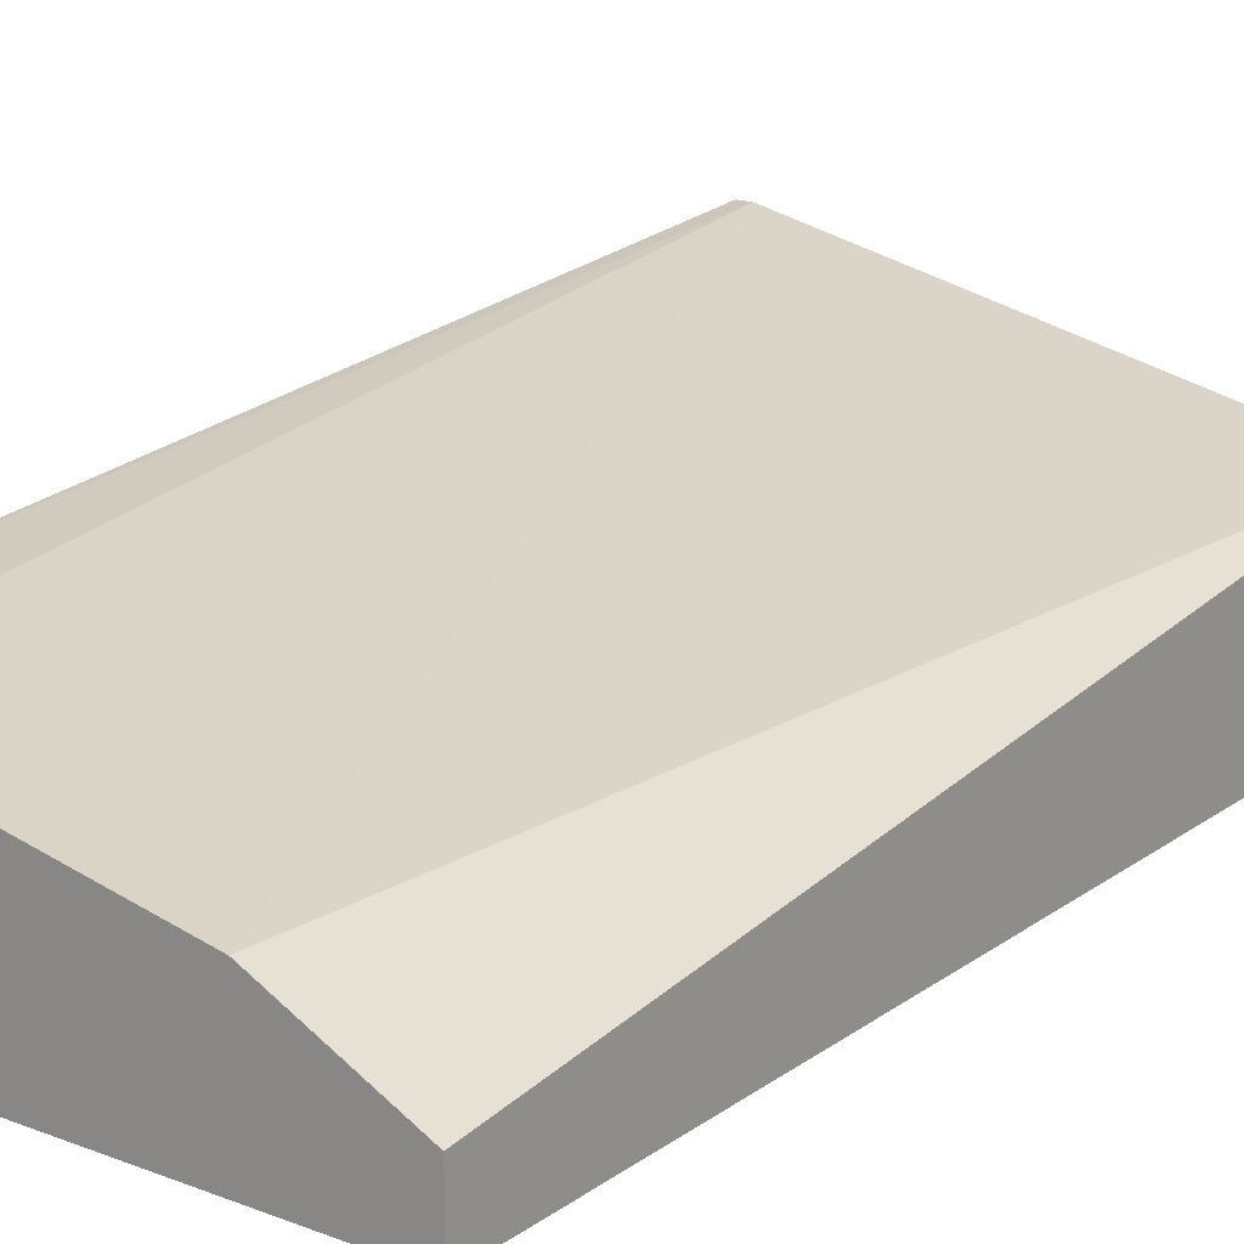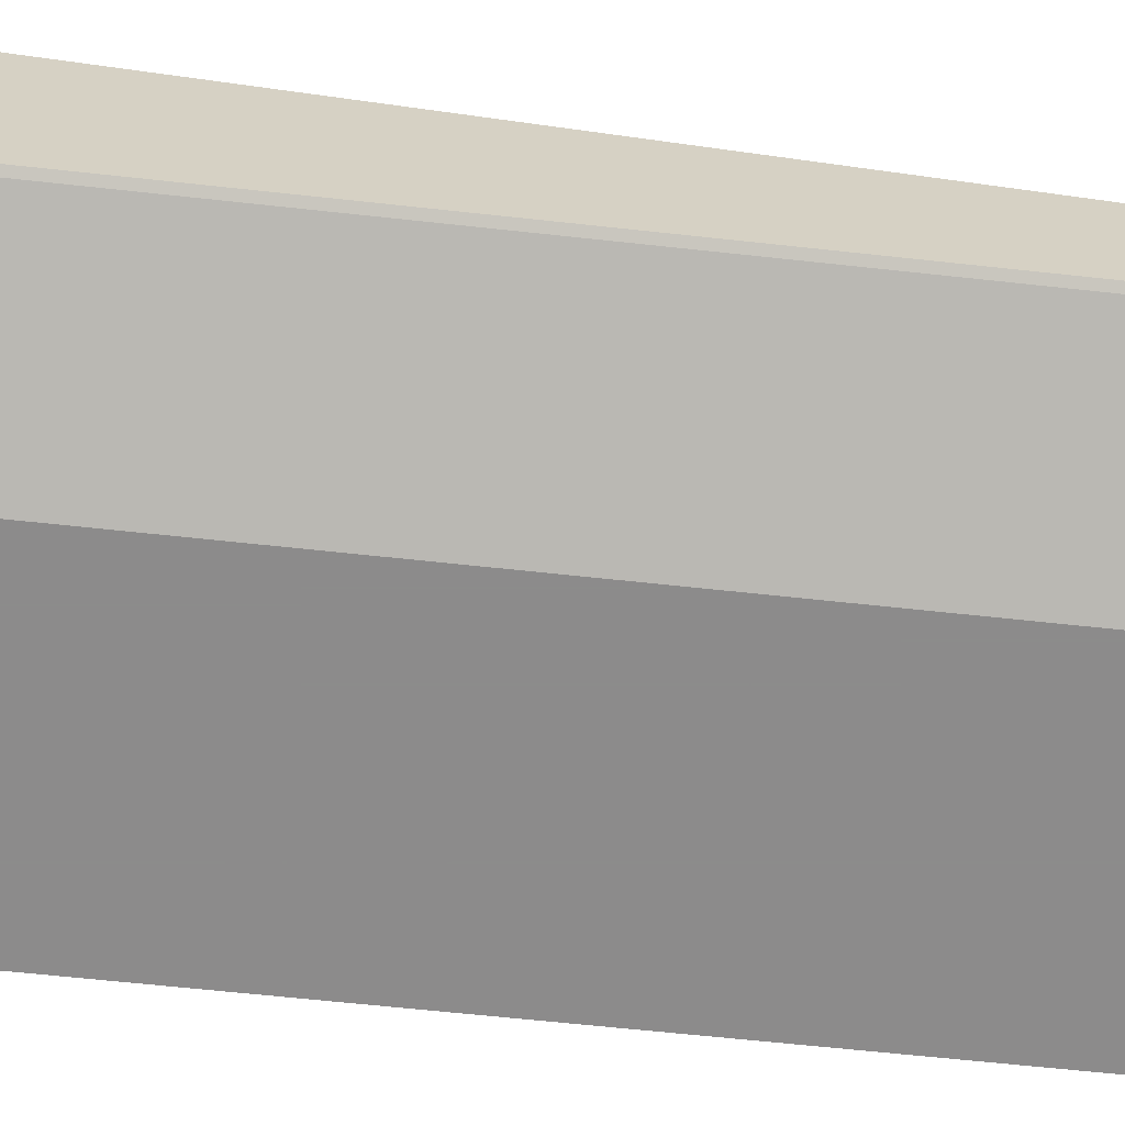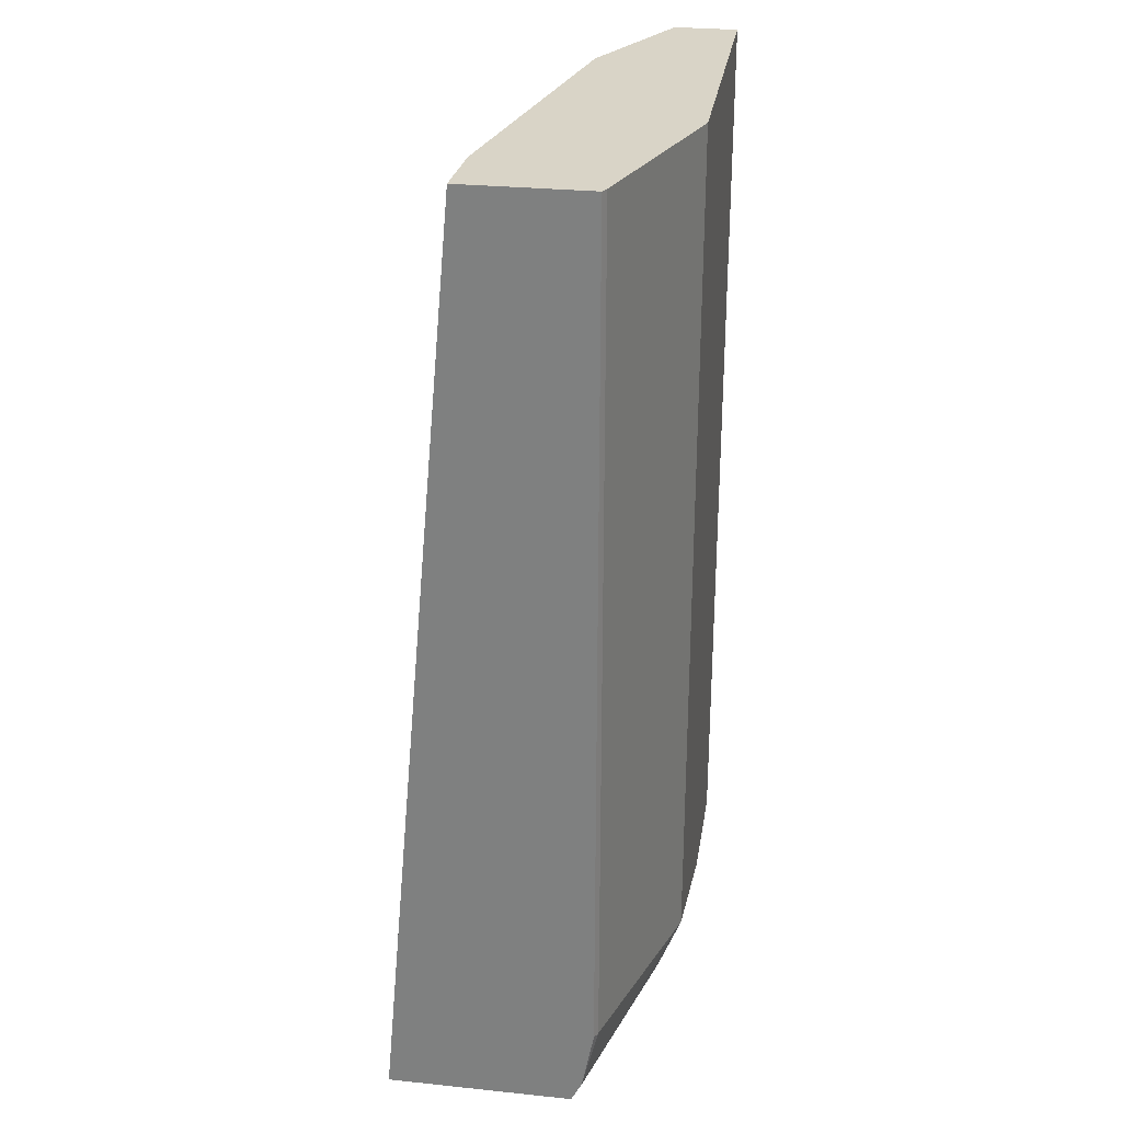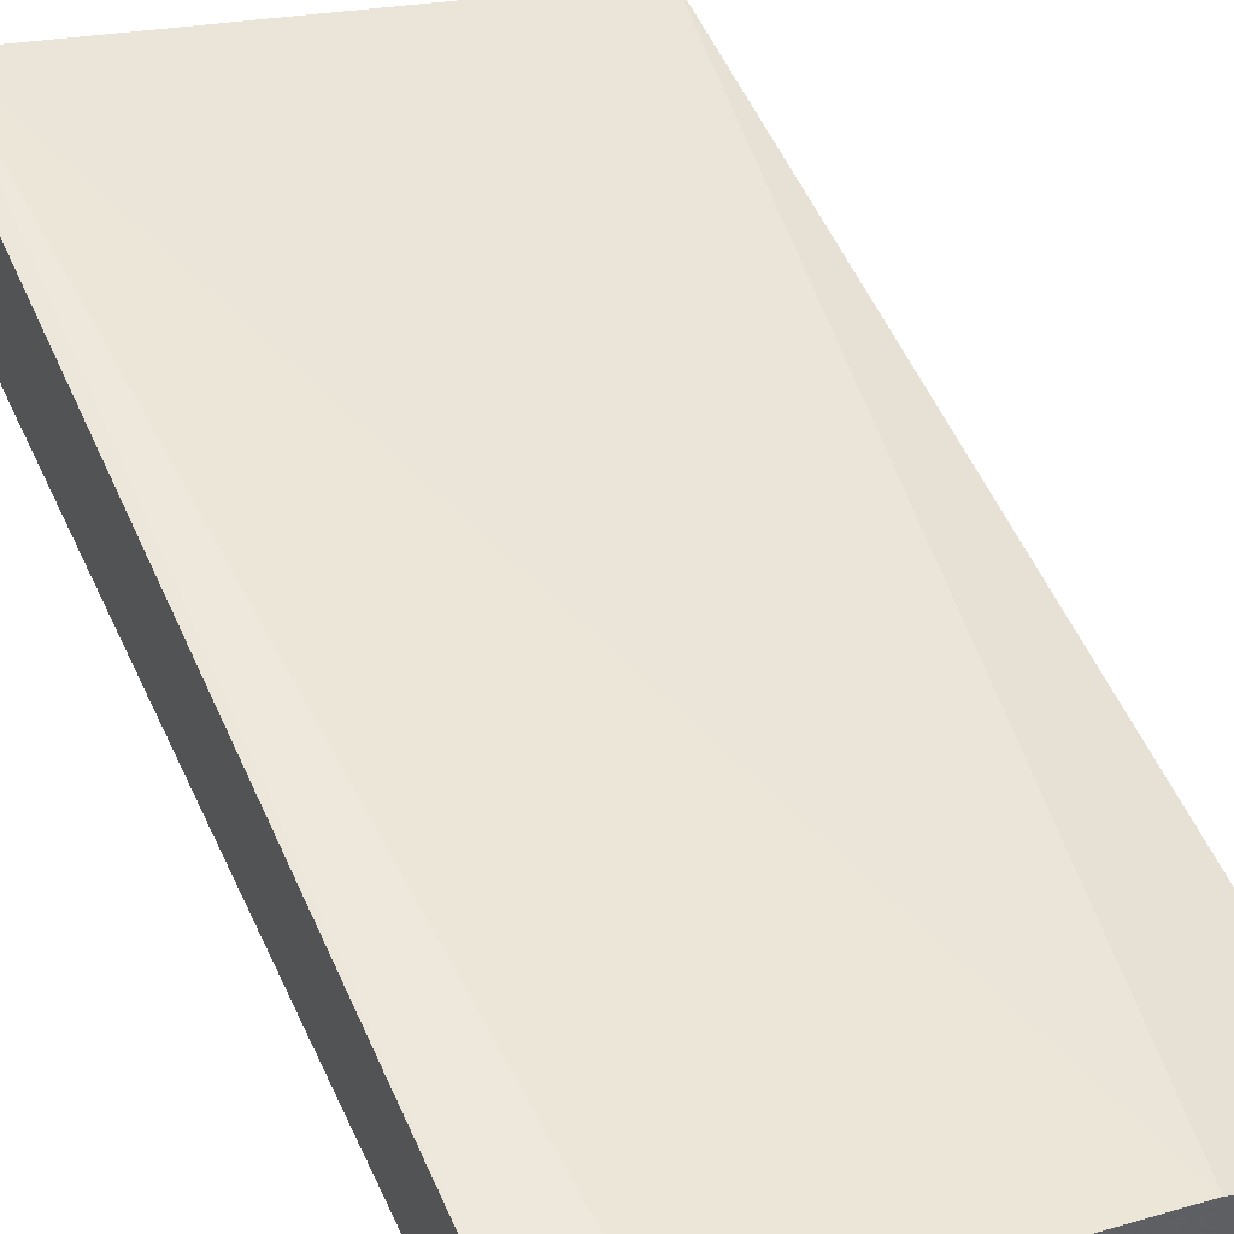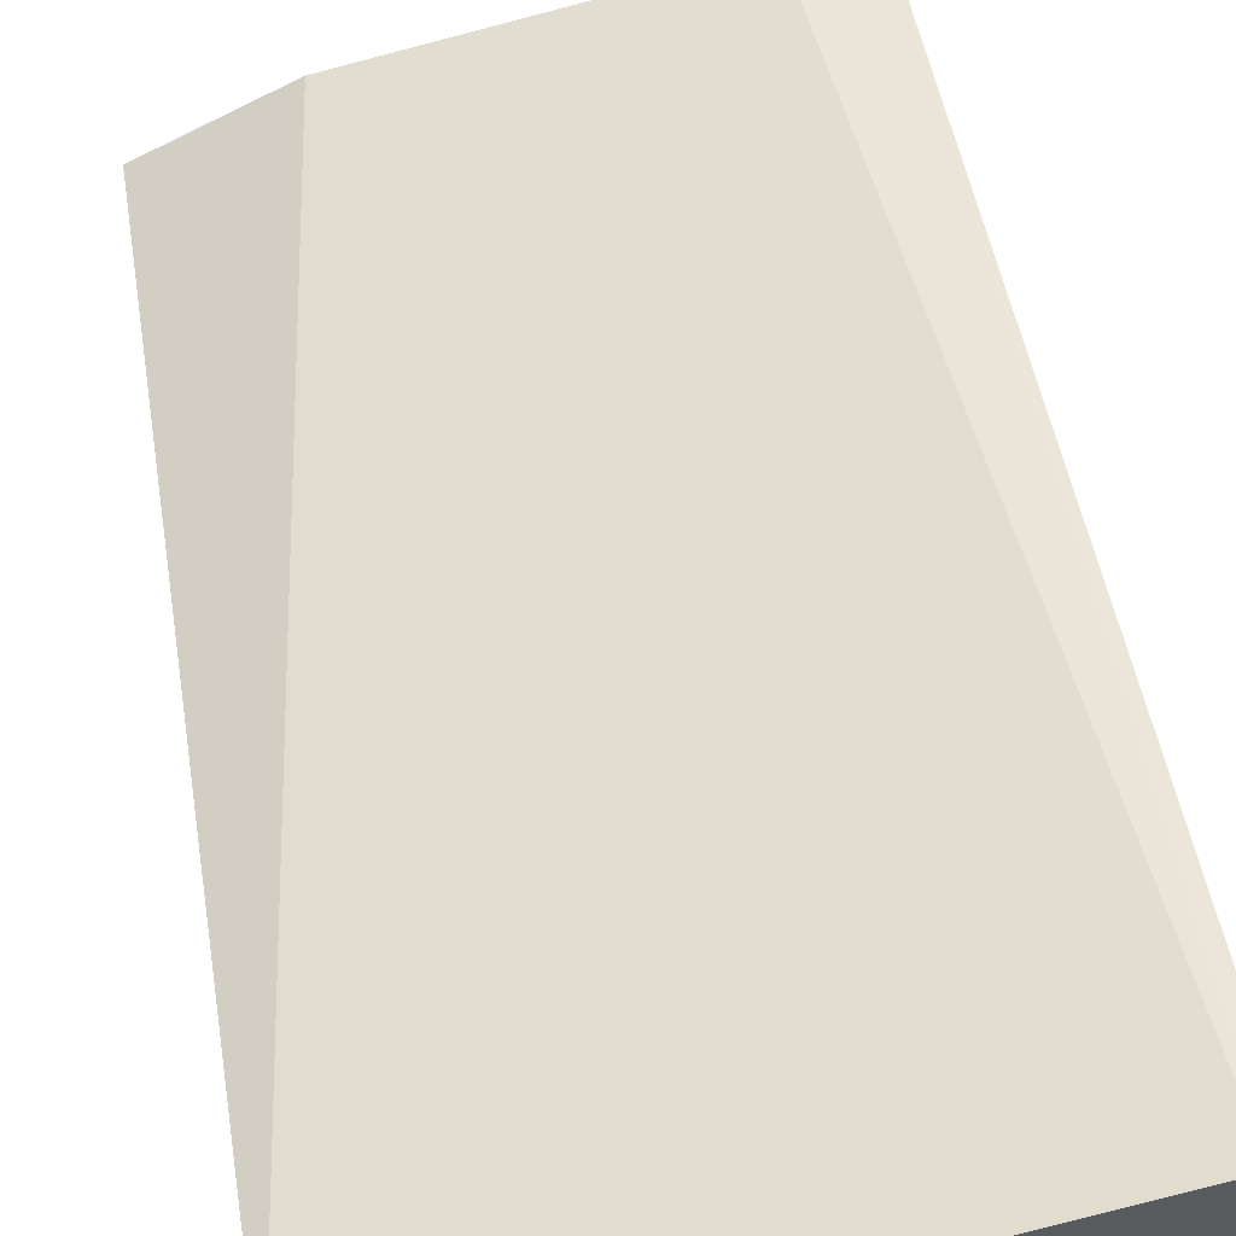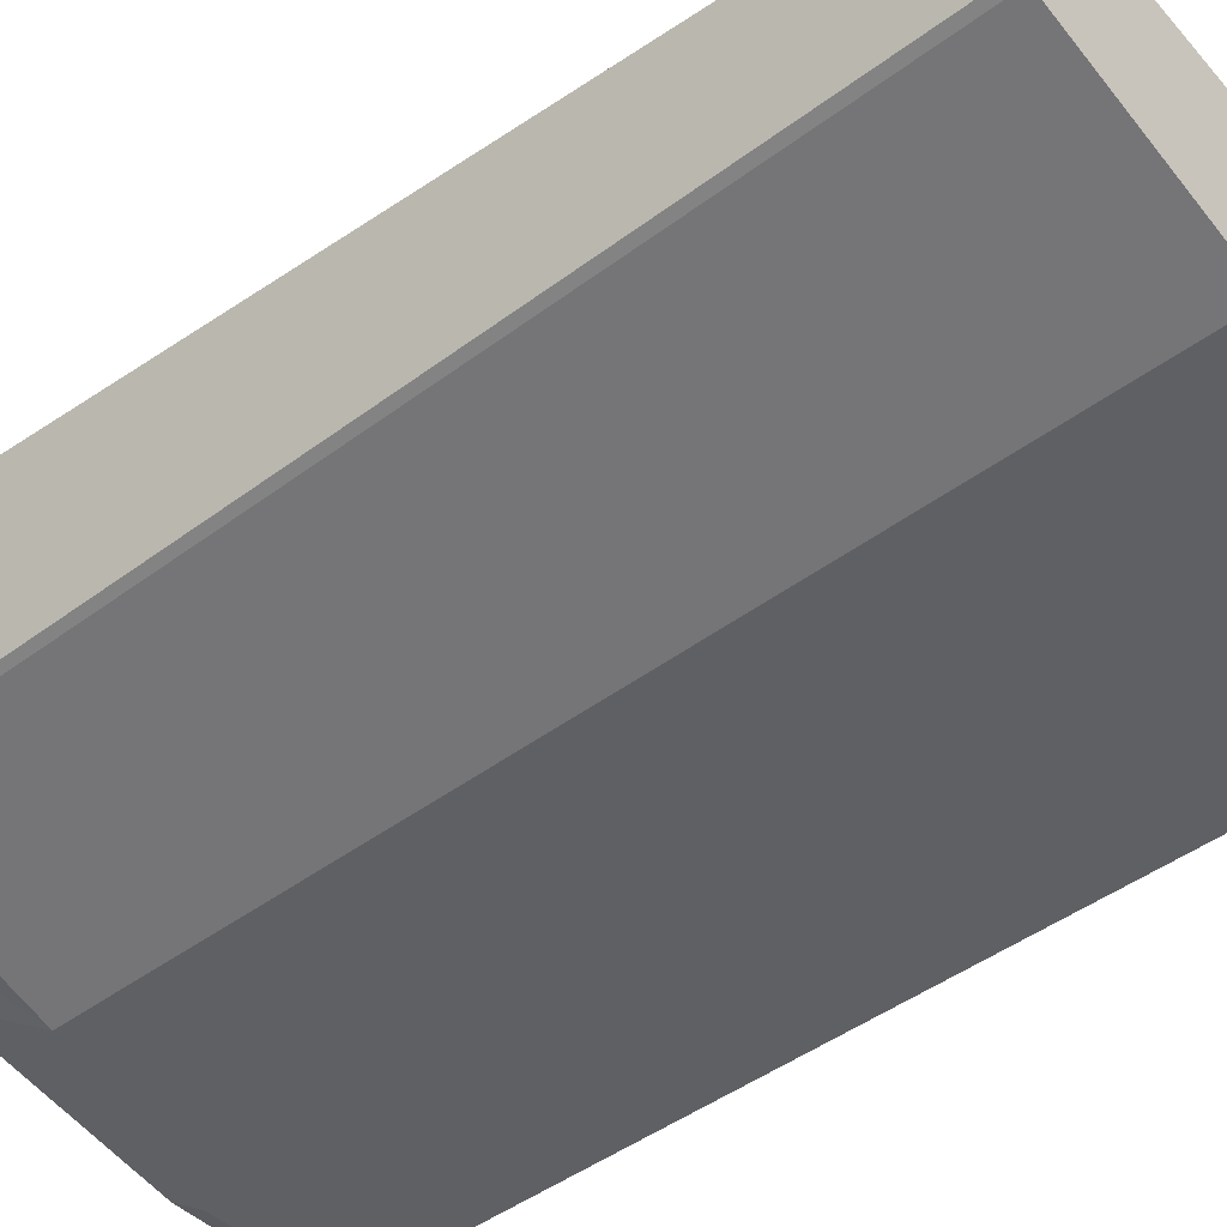
<metadata>
{"format":"obj","ext":"obj","renderer":"f3d","projection":"perspective","resolution":1024,"background":"white","views":[{"elev":17.8,"azim":-143.5,"up":"+Z"},{"elev":-64.0,"azim":83.7,"up":"+Z"},{"elev":28.6,"azim":98.8,"up":"+Y"},{"elev":49.0,"azim":156.0,"up":"+Z"},{"elev":53.5,"azim":-9.3,"up":"+Z"},{"elev":-44.6,"azim":131.2,"up":"+Z"}]}
</metadata>
<code>
v -0.0001184 -0.6519 -0.716
v -0.0001184 -0.6519 -0.652
v -0.0001184 -0.6414 -0.7374
v -4.193e-05 -0.6519 -0.7321
v 0.2525 -0.6519 -0.5959
v 0.06415 -0.1638 -0.6733
v 0.06183 -0.1638 -0.6744
v -0.0001184 -0.1638 -0.7053
v -0.0001184 -0.6412 -0.7374
v 0.06415 -0.6412 -0.7374
v 0.06945 -0.6519 -0.7321
v 0.2601 -0.6519 -0.5959
v 0.2601 -0.1638 -0.6394
v 0.2244 -0.1638 -0.6413
v -0.0001184 -0.1638 -0.7374
v 0.1603 -0.6092 -0.7374
v 0.1791 -0.6519 -0.7107
v 0.171 -0.6306 -0.7267
v 0.2601 -0.6519 -0.692
v 0.2601 -0.1638 -0.7036
v 0.1603 -0.1638 -0.7374
v 0.2565 -0.6092 -0.7054
v 0.2601 -0.6381 -0.6981
v 0.2601 -0.6412 -0.6974
v 0.2297 -0.6519 -0.7001
v 0.2601 -0.6415 -0.6973
v 0.2479 -0.6519 -0.696
v 0.2601 -0.6092 -0.7036
v 0.2565 -0.1638 -0.7054
f 12 23 28
f 12 24 23
f 12 26 24
f 12 19 26
f 9 15 21
f 11 16 18
f 10 16 11
f 9 16 10
f 9 21 16
f 12 28 20
f 11 18 17
f 12 20 13
f 18 24 26
f 16 23 24
f 16 24 18
f 16 21 29
f 16 29 22
f 18 26 27
f 18 27 25
f 19 27 26
f 20 28 22
f 20 22 29
f 22 28 23
f 6 8 7
f 16 22 23
f 6 15 8
f 17 18 25
f 6 29 21
f 6 21 15
f 1 2 8
f 1 8 15
f 1 9 3
f 1 3 4
f 1 4 11
f 1 11 17
f 1 17 25
f 1 25 27
f 1 27 19
f 1 19 12
f 1 12 5
f 1 15 9
f 2 5 6
f 2 6 7
f 2 7 8
f 3 9 10
f 3 10 11
f 6 20 29
f 3 11 4
f 5 12 13
f 5 13 14
f 5 14 6
f 6 14 13
f 6 13 20
f 1 5 2

</code>
